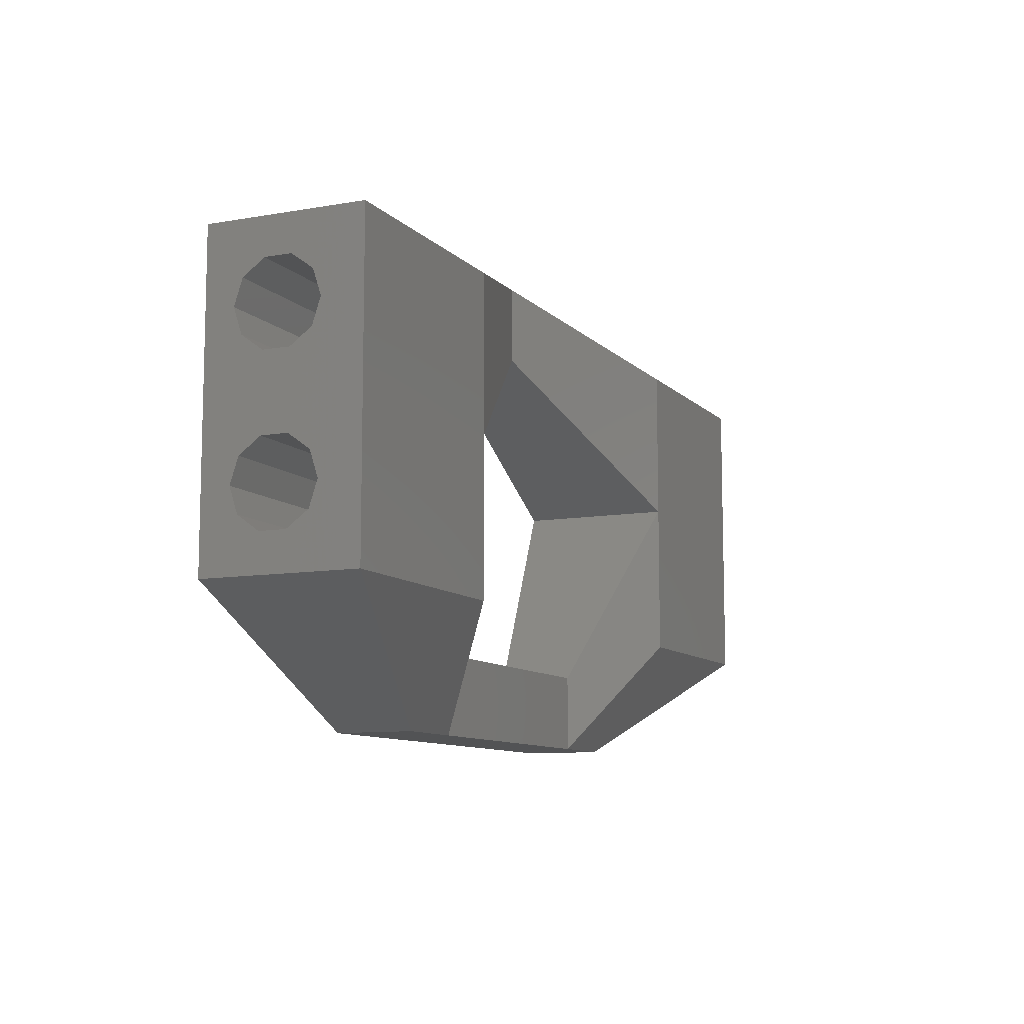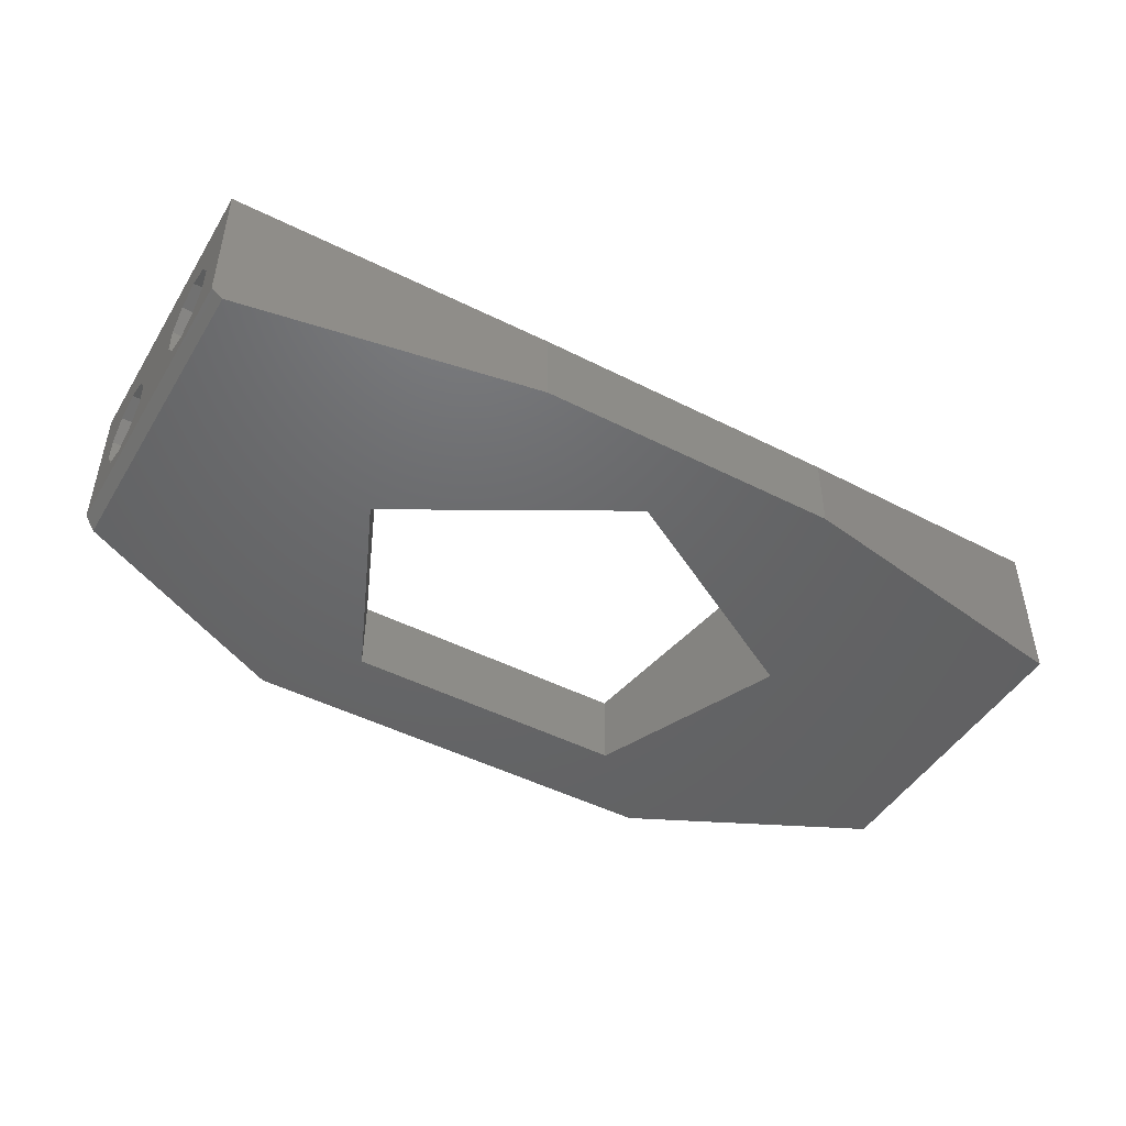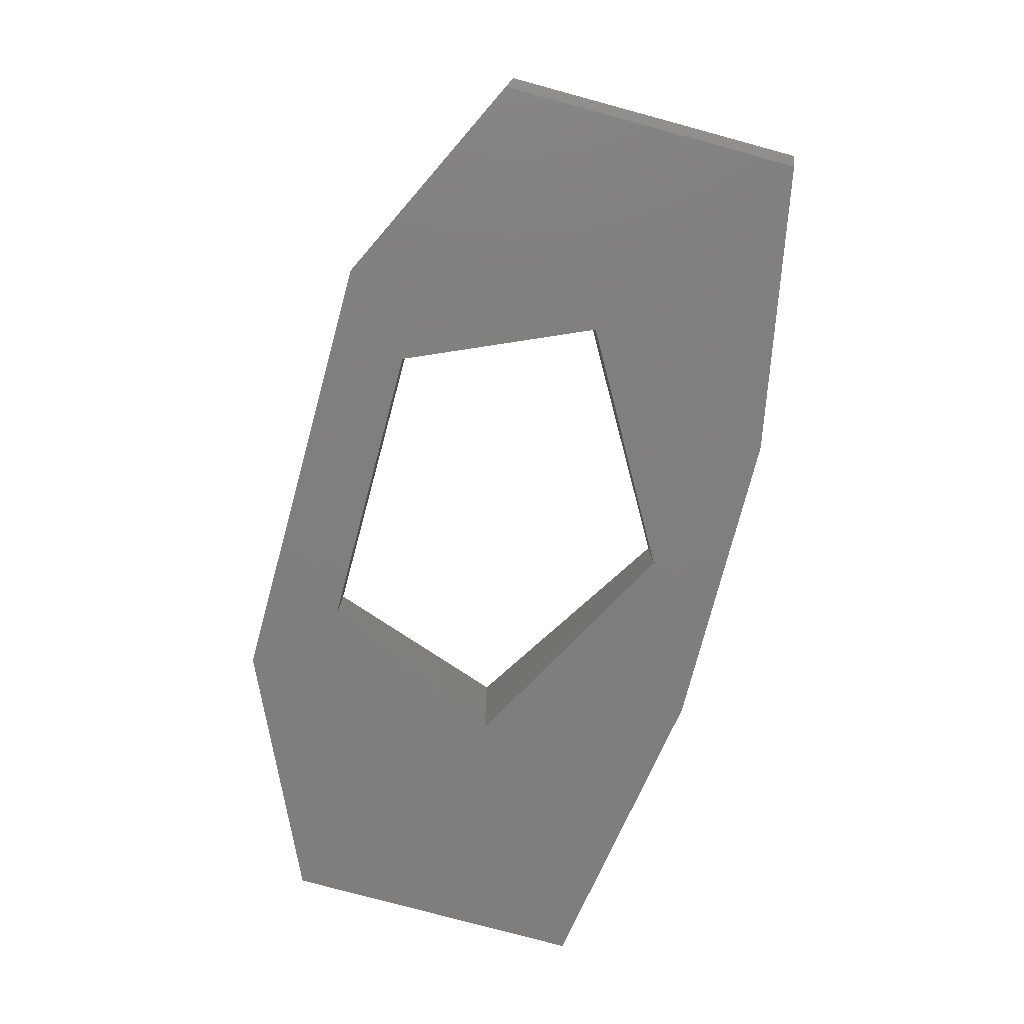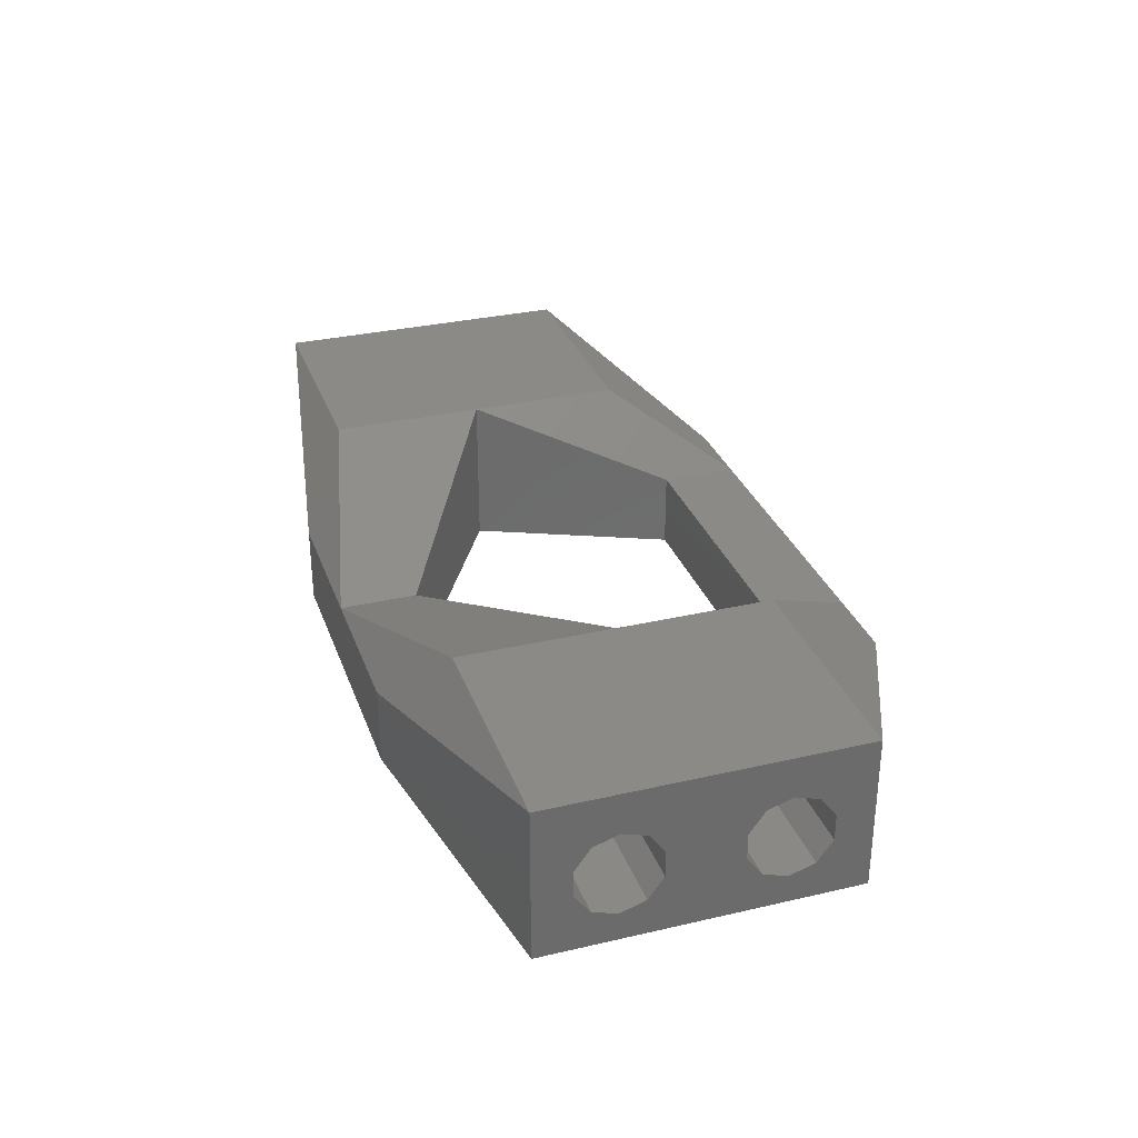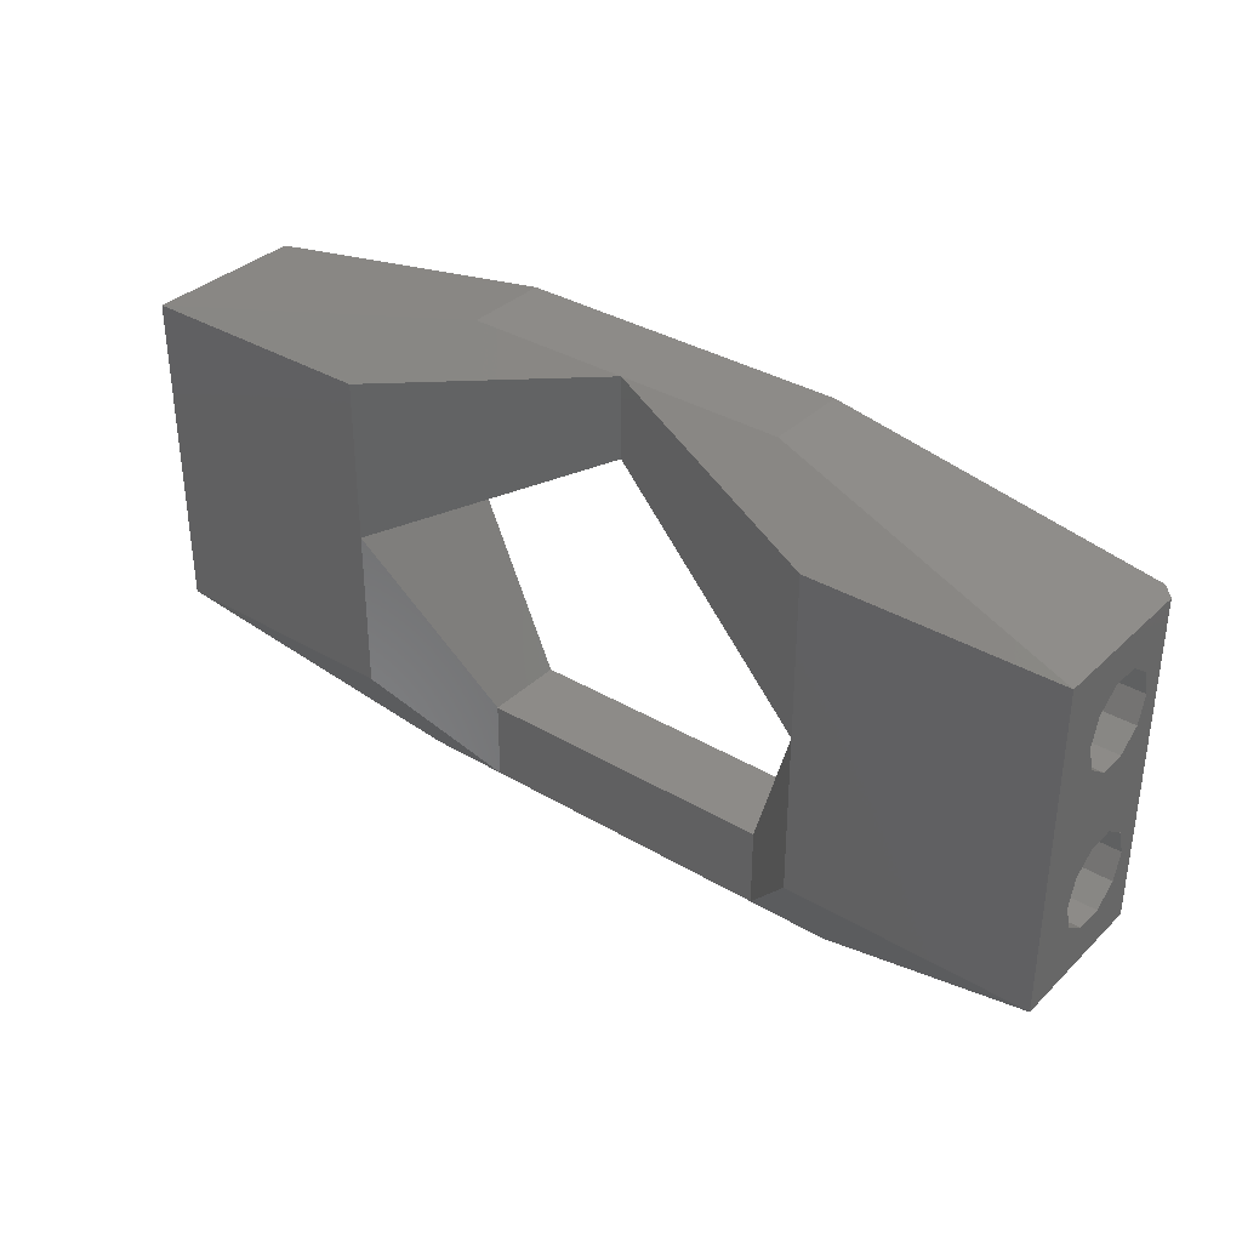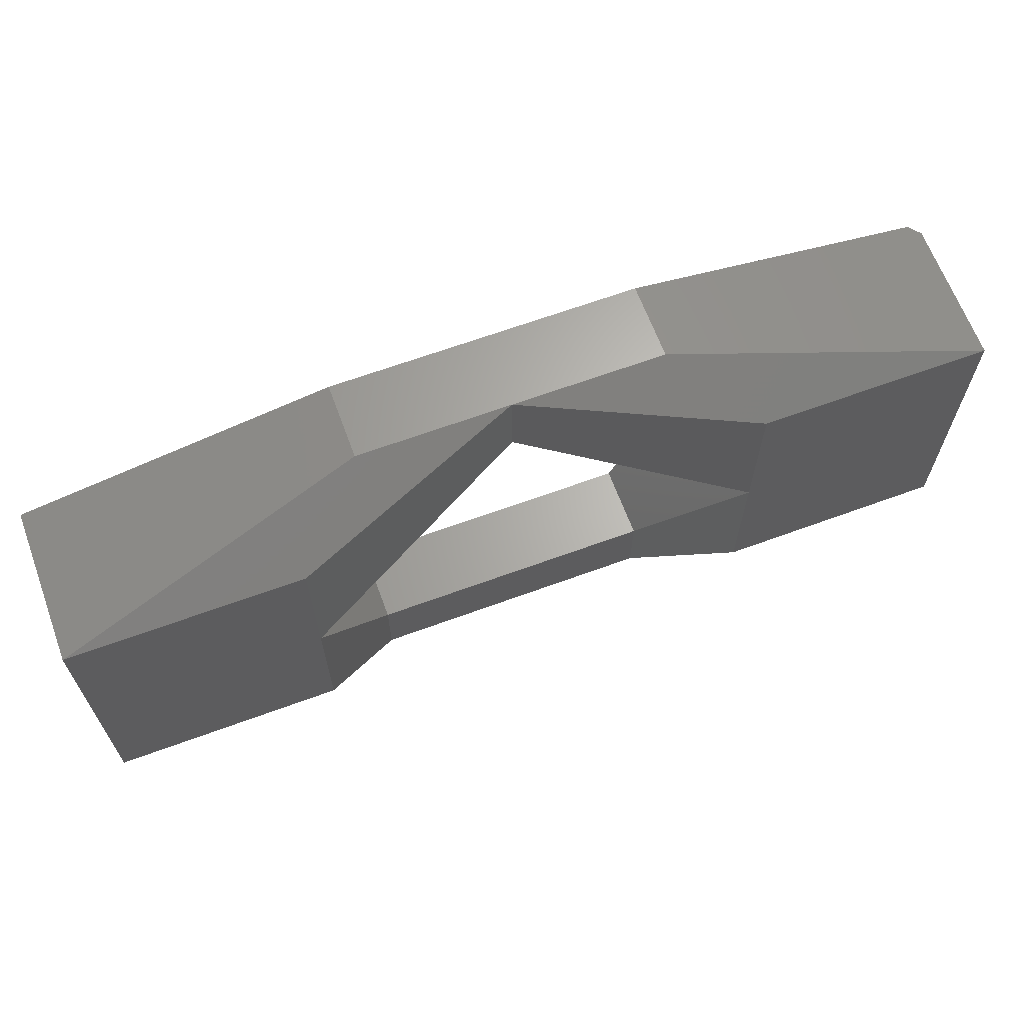
<metadata>
{"format":"stl","ext":"stl","renderer":"f3d","projection":"perspective","resolution":1024,"background":"white","views":[{"elev":-9.7,"azim":-65.5,"up":"+Y"},{"elev":-47.0,"azim":150.0,"up":"+Z"},{"elev":-78.8,"azim":74.9,"up":"+Z"},{"elev":31.4,"azim":-108.2,"up":"+Z"},{"elev":34.9,"azim":38.5,"up":"+Y"},{"elev":65.3,"azim":-20.3,"up":"+Y"}]}
</metadata>
<code>
# stl→obj: 115 verts, 230 faces
v 0 8.5 0
v 15 10 5
v 0 13.5 0
v 15 0 5
v 10 13.5 0
v 30 10 5
v 29.29 -10.34 -5
v 15 0 -5
v 29.29 10.12 -5
v 14.5 -17.5 -5
v 9.5 -12.5 -5
v -9.5 -12.5 -5
v -14.5 -17.5 -5
v -15 0 -5
v -30 -10 -5
v 10 13.5 -5
v 0 8.5 -5
v -10 13.5 -5
v -30 10 -5
v 30 -10 5
v 15 -10 5
v 30 7.615 0.4498
v 30 10 -4.293
v 30 6.616 1.825
v 30 5 2.35
v 30 -5 2.35
v 30 2.385 0.4498
v 30 -2.385 0.4498
v 30 2.385 -1.25
v 30 3.384 1.825
v 30 -3.384 1.825
v 30 -10 -4.293
v 30 -7.615 0.4498
v 30 -6.616 1.825
v 30 7.615 -1.25
v 30 6.616 -2.625
v 30 5 -3.15
v 30 -2.385 -1.25
v 30 3.384 -2.625
v 30 -3.384 -2.625
v 30 -5 -3.15
v 30 -6.616 -2.625
v 30 -7.615 -1.25
v -10 13.5 0
v 14.5 -17.5 0
v 9.5 -17.5 0
v 9.5 -12.5 0
v -9.5 -17.5 0
v -14.5 -17.5 0
v -9.5 -12.5 0
v -15 10 5
v -30 10 5
v -15 0 5
v -30 -10 5
v -15 -10 5
v -30 7.615 0.4498
v -30 7.615 -1.25
v -30 6.616 -2.625
v -30 5 -3.15
v -30 -5 -3.15
v -30 2.385 -1.25
v -30 -2.385 -1.25
v -30 2.385 0.4498
v -30 3.384 -2.625
v -30 -3.384 -2.625
v -30 -7.615 -1.25
v -30 -7.615 0.4498
v -30 -6.616 -2.625
v -30 6.616 1.825
v -30 5 2.35
v -30 -5 2.35
v -30 3.384 1.825
v -30 -2.385 0.4498
v -30 -3.384 1.825
v -30 -6.616 1.825
v 21 2.385 0.4498
v 21 2.385 -1.25
v 21 3.384 1.825
v 21 6.616 -2.625
v 21 5 -3.15
v 21 7.615 0.4498
v 21 6.616 1.825
v 21 5 2.35
v 21 3.384 -2.625
v 21 7.615 -1.25
v 21 -2.385 -1.25
v 21 -2.385 0.4498
v 21 -5 -3.15
v 21 -6.616 -2.625
v 21 -7.615 -1.25
v 21 -5 2.35
v 21 -3.384 1.825
v 21 -3.384 -2.625
v 21 -6.616 1.825
v 21 -7.615 0.4498
v -21 2.385 -1.25
v -21 2.385 0.4498
v -21 3.384 1.825
v -21 5 -3.15
v -21 6.616 -2.625
v -21 6.616 1.825
v -21 7.615 0.4498
v -21 5 2.35
v -21 3.384 -2.625
v -21 7.615 -1.25
v -21 -2.385 0.4498
v -21 -2.385 -1.25
v -21 -6.616 -2.625
v -21 -5 -3.15
v -21 -7.615 -1.25
v -21 -3.384 1.825
v -21 -5 2.35
v -21 -3.384 -2.625
v -21 -6.616 1.825
v -21 -7.615 0.4498
f 1 2 3
f 2 1 4
f 5 2 6
f 2 5 3
f 7 8 9
f 10 8 7
f 10 11 8
f 10 12 11
f 13 12 10
f 13 14 12
f 14 13 15
f 8 16 9
f 17 16 8
f 17 18 16
f 14 18 17
f 19 14 15
f 14 19 18
f 4 6 2
f 6 4 20
f 20 4 21
f 6 22 23
f 6 24 22
f 6 25 24
f 26 25 6
f 27 28 29
f 30 28 27
f 25 26 30
f 30 31 28
f 30 26 31
f 32 33 20
f 34 20 33
f 26 20 34
f 20 26 6
f 35 23 22
f 36 23 35
f 37 23 36
f 38 29 28
f 29 38 39
f 40 39 38
f 39 40 37
f 41 37 40
f 37 41 23
f 41 32 23
f 42 32 41
f 43 32 42
f 33 32 43
f 9 6 23
f 6 9 5
f 5 9 16
f 16 3 5
f 18 3 16
f 3 18 44
f 8 1 17
f 1 8 4
f 21 45 20
f 45 21 46
f 47 21 4
f 21 47 46
f 47 8 11
f 8 47 4
f 13 48 49
f 48 13 46
f 10 46 13
f 46 10 45
f 7 20 45
f 7 45 10
f 20 7 32
f 50 46 47
f 46 50 48
f 11 50 47
f 50 11 12
f 44 51 3
f 51 44 52
f 52 53 51
f 54 53 52
f 53 54 55
f 56 19 57
f 19 58 57
f 19 59 58
f 60 59 19
f 61 62 63
f 64 62 61
f 59 60 64
f 64 65 62
f 64 60 65
f 66 15 67
f 68 15 66
f 60 15 68
f 15 60 19
f 19 56 52
f 69 52 56
f 70 52 69
f 71 70 72
f 73 63 62
f 63 73 72
f 74 72 73
f 71 72 74
f 70 71 52
f 71 54 52
f 75 54 71
f 67 54 75
f 54 67 15
f 19 44 18
f 44 19 52
f 14 1 53
f 1 14 17
f 51 1 3
f 1 51 53
f 55 49 48
f 49 55 54
f 55 50 53
f 50 55 48
f 50 14 53
f 14 50 12
f 15 49 54
f 49 15 13
f 29 76 27
f 76 29 77
f 27 78 30
f 78 27 76
f 79 37 36
f 37 79 80
f 81 24 82
f 24 81 22
f 78 25 30
f 25 78 83
f 83 24 25
f 24 83 82
f 39 77 29
f 77 39 84
f 79 35 85
f 35 79 36
f 80 39 37
f 39 80 84
f 85 22 81
f 22 85 35
f 82 85 81
f 82 79 85
f 83 79 82
f 83 80 79
f 78 80 83
f 78 84 80
f 76 84 78
f 84 76 77
f 86 28 87
f 28 86 38
f 88 42 41
f 42 88 89
f 42 90 43
f 90 42 89
f 91 31 26
f 31 91 92
f 93 38 86
f 38 93 40
f 94 26 34
f 26 94 91
f 33 94 34
f 94 33 95
f 87 31 92
f 31 87 28
f 43 95 33
f 95 43 90
f 92 86 87
f 92 93 86
f 91 93 92
f 91 88 93
f 94 88 91
f 94 89 88
f 95 89 94
f 89 95 90
f 93 41 40
f 41 93 88
f 96 63 97
f 63 96 61
f 97 72 98
f 72 97 63
f 58 99 100
f 99 58 59
f 56 101 69
f 101 56 102
f 72 103 98
f 103 72 70
f 70 101 103
f 101 70 69
f 104 61 96
f 61 104 64
f 58 105 57
f 105 58 100
f 59 104 99
f 104 59 64
f 57 102 56
f 102 57 105
f 100 102 105
f 100 101 102
f 99 101 100
f 99 103 101
f 104 103 99
f 104 98 103
f 96 98 104
f 98 96 97
f 62 106 73
f 106 62 107
f 60 108 109
f 108 60 68
f 108 66 110
f 66 108 68
f 71 111 112
f 111 71 74
f 65 107 62
f 107 65 113
f 75 112 114
f 112 75 71
f 115 75 114
f 75 115 67
f 73 111 74
f 111 73 106
f 110 67 115
f 67 110 66
f 113 106 107
f 113 111 106
f 109 111 113
f 109 112 111
f 108 112 109
f 108 114 112
f 110 114 108
f 114 110 115
f 65 109 113
f 109 65 60
f 32 9 23
f 9 32 7

</code>
